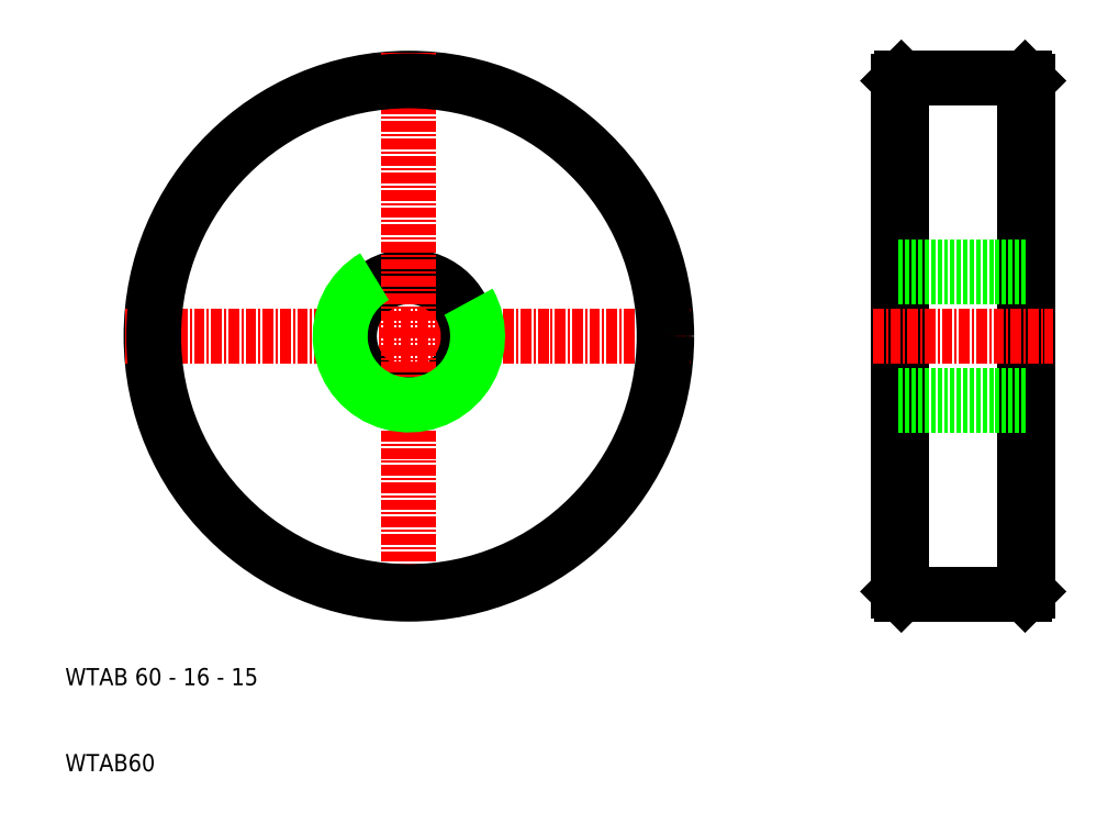
<metadata>
{"format":"dxf","ext":"dxf","renderer":"ezdxf+matplotlib","layout":"modelspace","background":"white","min_lineweight":24,"dpi":150}
</metadata>
<code>
0
SECTION
2
ENTITIES
0
CIRCLE
8
0
10
50
20
60.6
30
0
40
30
0
LINE
8
CENTER
10
17
20
60.6
30
0
11
83
21
60.6
31
0
0
CIRCLE
8
0
10
50
20
60.6
30
0
40
6.918
0
LINE
8
CENTER
10
50
20
93.6
30
0
11
50
21
27.6
31
0
0
ARC
8
0
10
50
20
60.6
30
0
40
8
50
120
51
30
0
TEXT
8
0
10
10
20
20
30
0
40
2
1
WTAB 60 - 16 - 15
0
TEXT
8
0
10
10
20
10
30
0
40
2
1
WTAB60
0
LINE
8
0
10
122
20
30.9
30
0
11
122
21
90.3
31
0
0
LINE
8
0
10
107
20
90.3
30
0
11
107
21
30.9
31
0
0
LINE
8
0
10
107.3
20
90.6
30
0
11
107.3
21
30.6
31
0
0
LINE
8
0
10
121.7
20
90.6
30
0
11
121.7
21
30.6
31
0
0
LINE
8
0
10
107.3
20
30.6
30
0
11
121.7
21
30.6
31
0
0
LINE
8
0
10
107
20
53.68
30
0
11
122
21
53.68
31
0
0
LINE
8
0
10
107
20
52.6
30
0
11
122
21
52.6
31
0
0
LINE
8
CENTER
10
104
20
60.6
30
0
11
125
21
60.6
31
0
0
LINE
8
0
10
107
20
30.9
30
0
11
107.3
21
30.6
31
0
0
LINE
8
0
10
121.7
20
30.6
30
0
11
122
21
30.9
31
0
0
LINE
8
0
10
121.7
20
90.6
30
0
11
107.3
21
90.6
31
0
0
LINE
8
0
10
107
20
68.6
30
0
11
122
21
68.6
31
0
0
LINE
8
0
10
107
20
67.52
30
0
11
122
21
67.52
31
0
0
LINE
8
0
10
107
20
90.3
30
0
11
107.3
21
90.6
31
0
0
LINE
8
0
10
121.7
20
90.6
30
0
11
122
21
90.3
31
0
0
CIRCLE
8
0
10
50
20
60.6
30
0
40
29.7
0
ENDSEC
0
EOF

</code>
